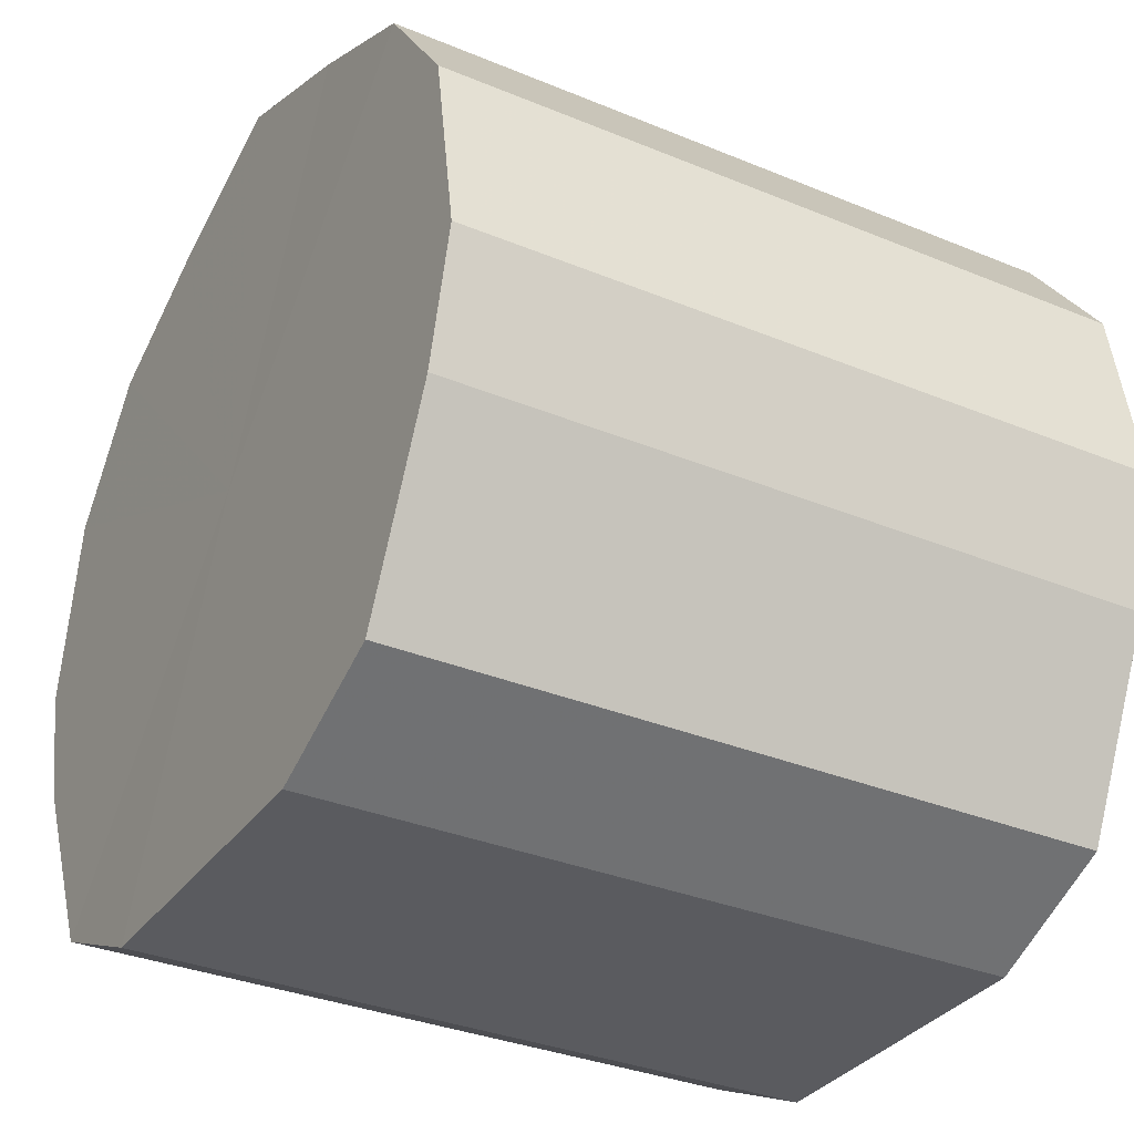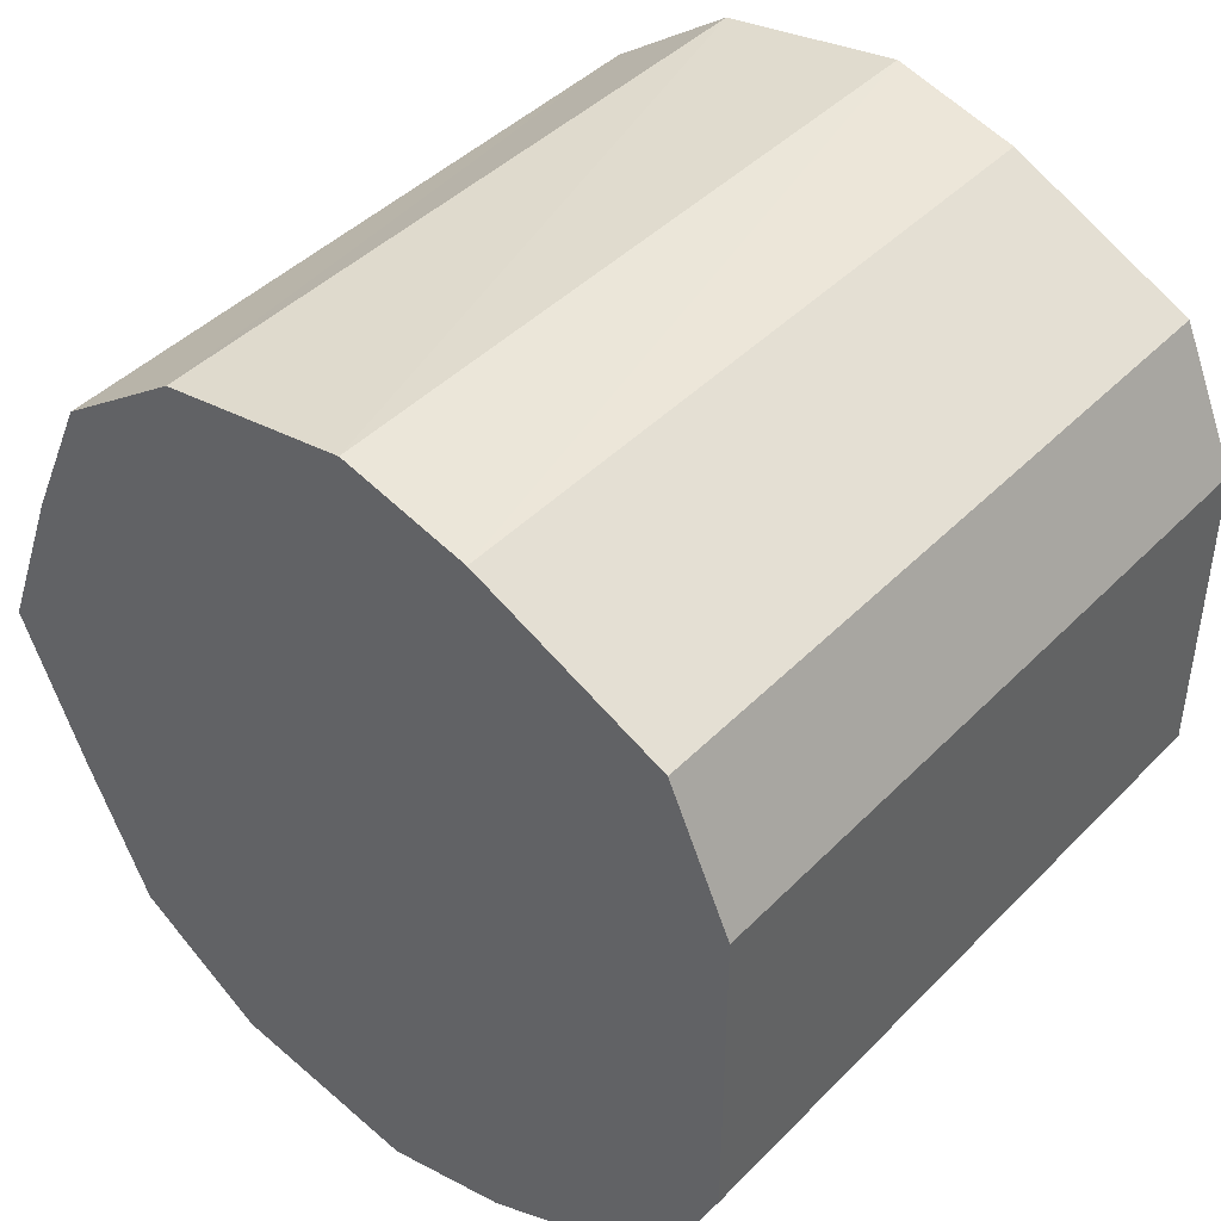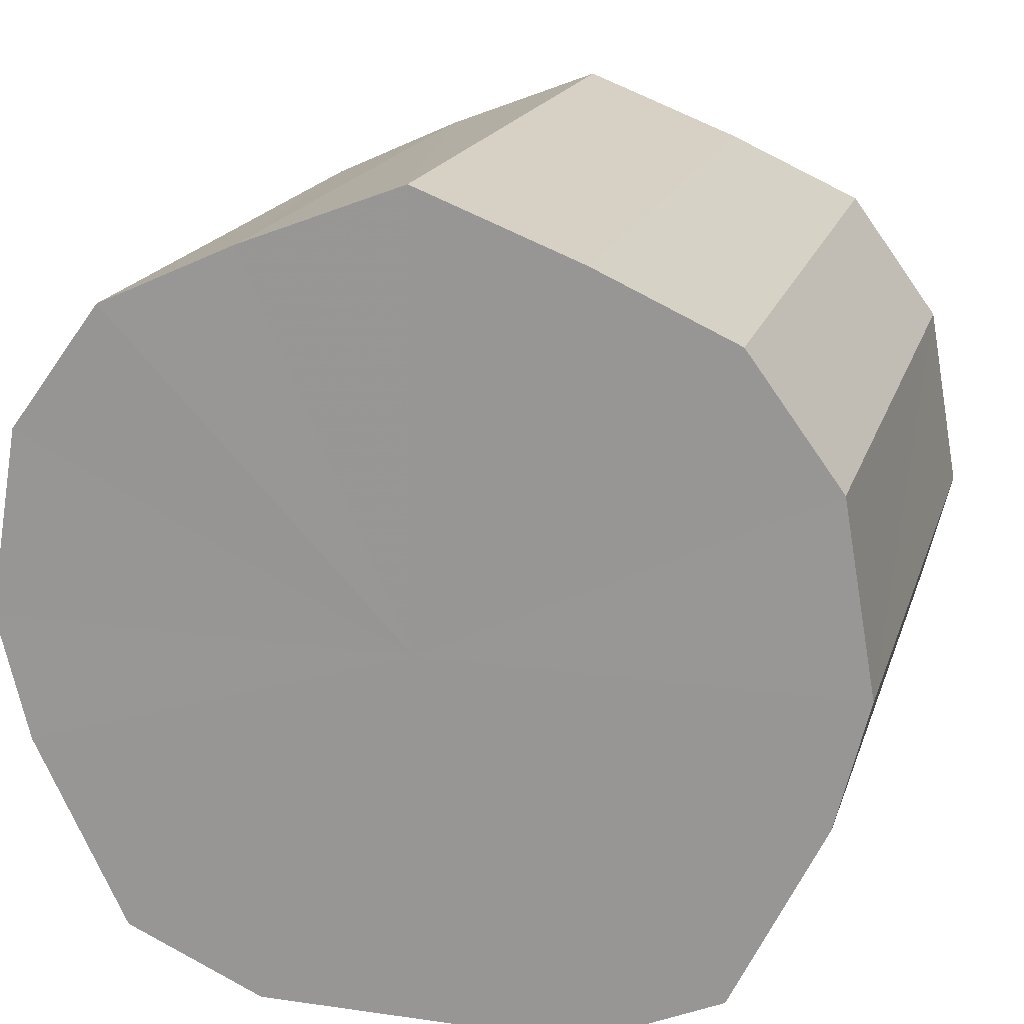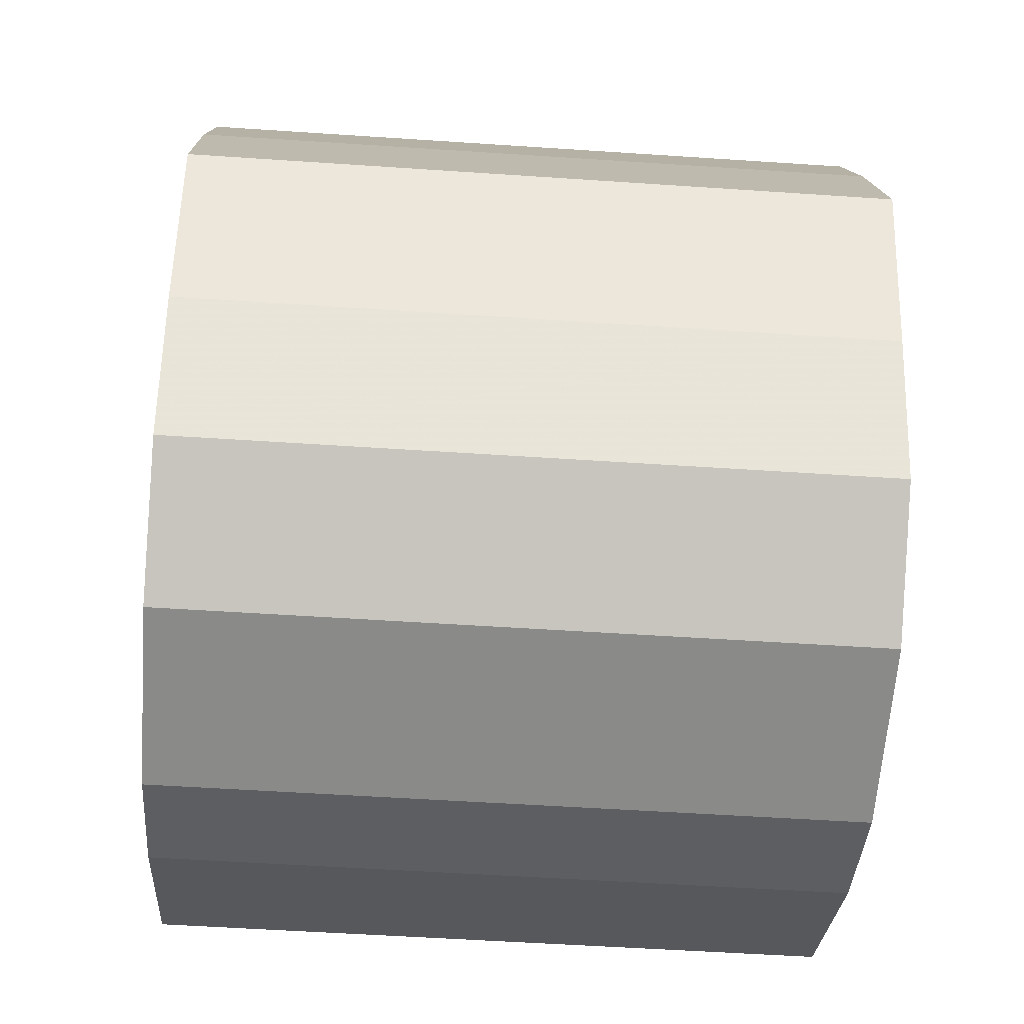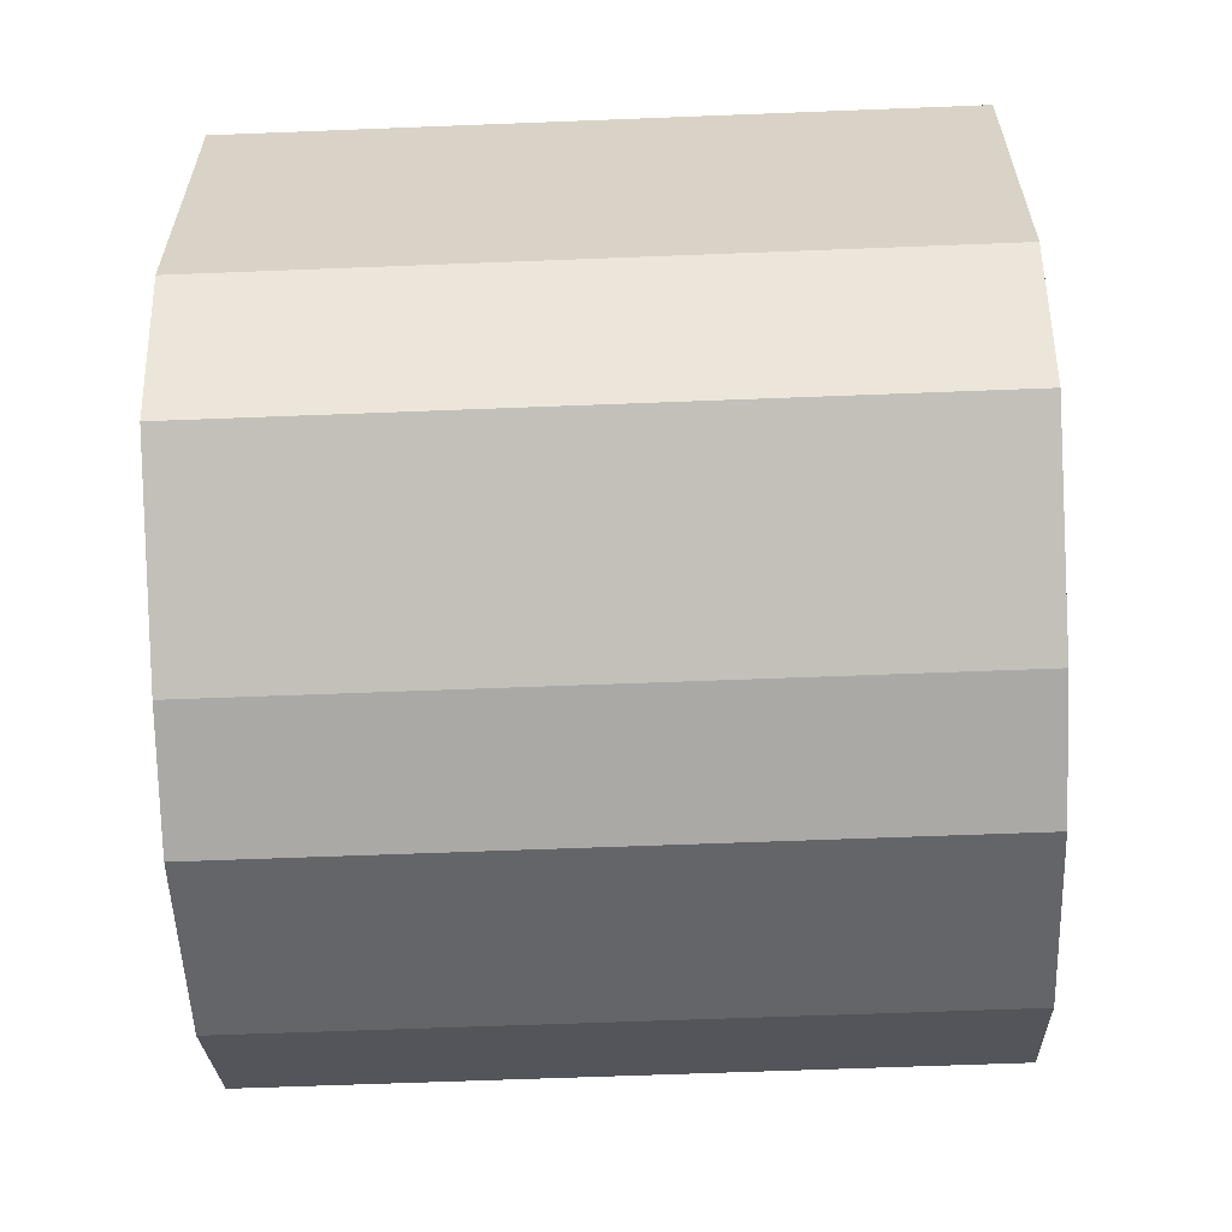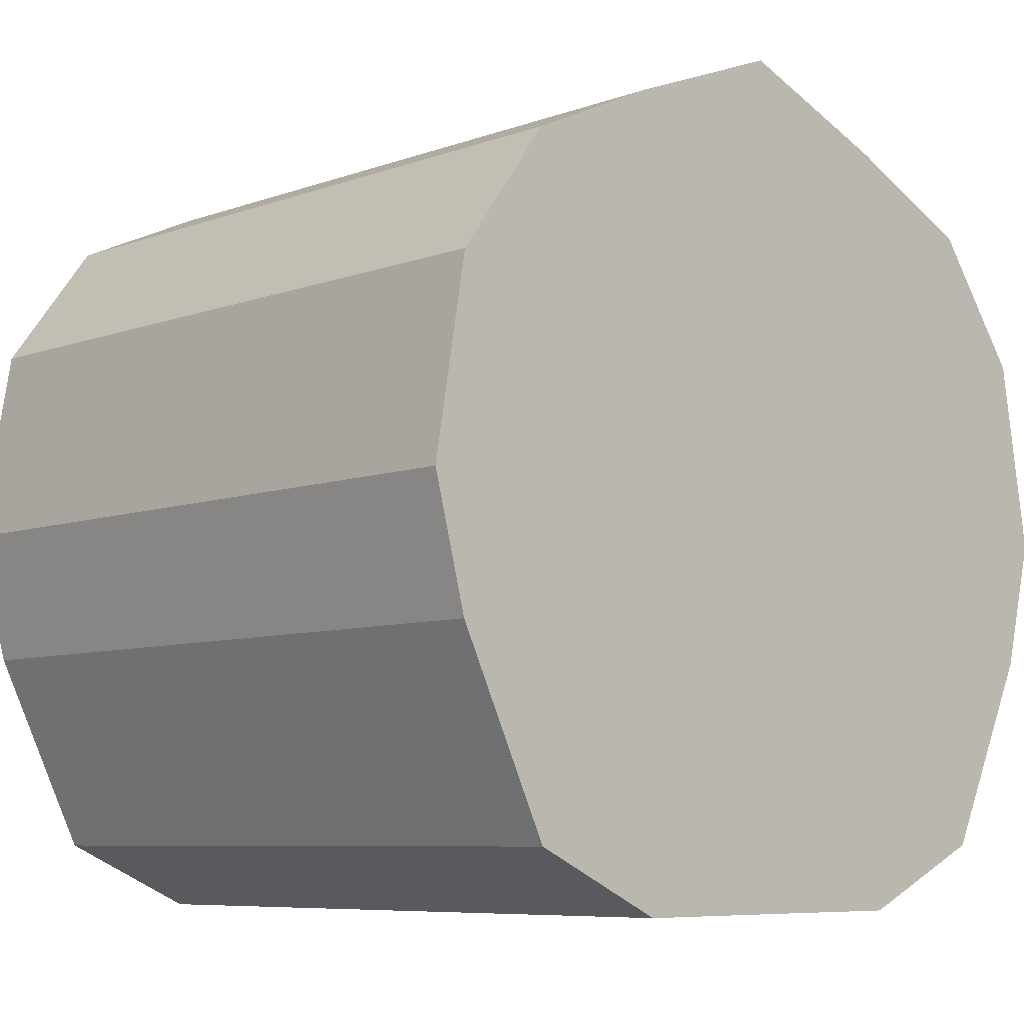
<metadata>
{"format":"obj","ext":"obj","renderer":"f3d","projection":"perspective","resolution":1024,"background":"white","views":[{"elev":-33.1,"azim":-29.7,"up":"+Y"},{"elev":43.4,"azim":-49.7,"up":"+Z"},{"elev":18.1,"azim":-74.8,"up":"+Y"},{"elev":-53.7,"azim":175.9,"up":"+Z"},{"elev":-61.2,"azim":2.3,"up":"+Z"},{"elev":-7.4,"azim":-134.2,"up":"+Y"}]}
</metadata>
<code>
o 9883
v 2247 1852 7.288
v 2247 1852 7.262
v 2247 1852 7.288
v 2247 1852 7.24
v 2247 1852 7.262
v 2247 1852 7.314
v 2247 1852 7.314
v 2247 1852 7.226
v 2247 1852 7.24
v 2247 1852 7.336
v 2247 1852 7.336
v 2247 1852 7.221
v 2247 1852 7.226
v 2247 1852 7.35
v 2247 1852 7.35
v 2247 1852 7.226
v 2247 1852 7.221
v 2247 1852 7.356
v 2247 1852 7.356
v 2247 1852 7.24
v 2247 1852 7.226
v 2247 1852 7.35
v 2247 1852 7.35
v 2247 1852 7.262
v 2247 1852 7.24
v 2247 1852 7.336
v 2247 1852 7.336
v 2247 1852 7.288
v 2247 1852 7.262
v 2247 1852 7.314
v 2247 1852 7.314
v 2247 1852 7.288
v 2247 1852 7.288
v 2247 1852 7.262
v 2247 1852 7.262
v 2247 1852 7.24
v 2247 1852 7.24
v 2247 1852 7.314
v 2247 1852 7.288
v 2247 1852 7.336
v 2247 1852 7.314
v 2247 1852 7.226
v 2247 1852 7.226
v 2247 1852 7.35
v 2247 1852 7.336
v 2247 1852 7.356
v 2247 1852 7.35
v 2247 1852 7.221
v 2247 1852 7.221
v 2247 1852 7.35
v 2247 1852 7.356
v 2247 1852 7.336
v 2247 1852 7.35
v 2247 1852 7.226
v 2247 1852 7.226
v 2247 1852 7.314
v 2247 1852 7.336
v 2247 1852 7.288
v 2247 1852 7.314
v 2247 1852 7.24
v 2247 1852 7.24
v 2247 1852 7.262
v 2247 1852 7.288
v 2247 1852 7.262
v 2247 1852 7.288
v 2247 1852 7.262
v 2247 1852 7.288
v 2247 1852 7.24
v 2247 1852 7.314
v 2247 1852 7.226
v 2247 1852 7.336
v 2247 1852 7.221
v 2247 1852 7.35
v 2247 1852 7.226
v 2247 1852 7.356
v 2247 1852 7.24
v 2247 1852 7.35
v 2247 1852 7.262
v 2247 1852 7.336
v 2247 1852 7.288
v 2247 1852 7.314
v 2247 1852 7.288
v 2247 1852 7.288
v 2247 1852 7.262
v 2247 1852 7.314
v 2247 1852 7.24
v 2247 1852 7.336
v 2247 1852 7.226
v 2247 1852 7.35
v 2247 1852 7.221
v 2247 1852 7.356
v 2247 1852 7.226
v 2247 1852 7.35
v 2247 1852 7.24
v 2247 1852 7.336
v 2247 1852 7.262
v 2247 1852 7.314
v 2247 1852 7.288
f 1 2 3
f 2 4 5
f 6 1 7
f 4 8 9
f 10 6 11
f 8 12 13
f 14 10 15
f 12 16 17
f 18 14 19
f 16 20 21
f 22 18 23
f 20 24 25
f 26 22 27
f 24 28 29
f 30 26 31
f 28 30 32
f 33 34 35
f 35 36 37
f 38 39 33
f 40 41 38
f 37 42 43
f 44 45 40
f 46 47 44
f 43 48 49
f 50 51 46
f 52 53 50
f 49 54 55
f 56 57 52
f 58 59 56
f 55 60 61
f 62 63 58
f 61 64 62
f 65 66 67
f 65 68 66
f 65 67 69
f 65 70 68
f 65 69 71
f 65 72 70
f 65 71 73
f 65 74 72
f 65 73 75
f 65 76 74
f 65 75 77
f 65 78 76
f 65 77 79
f 65 80 78
f 65 79 81
f 65 81 80
f 82 83 84
f 82 85 83
f 82 84 86
f 82 87 85
f 82 86 88
f 82 89 87
f 82 88 90
f 82 91 89
f 82 90 92
f 82 93 91
f 82 92 94
f 82 95 93
f 82 94 96
f 82 97 95
f 82 96 98
f 82 98 97

</code>
